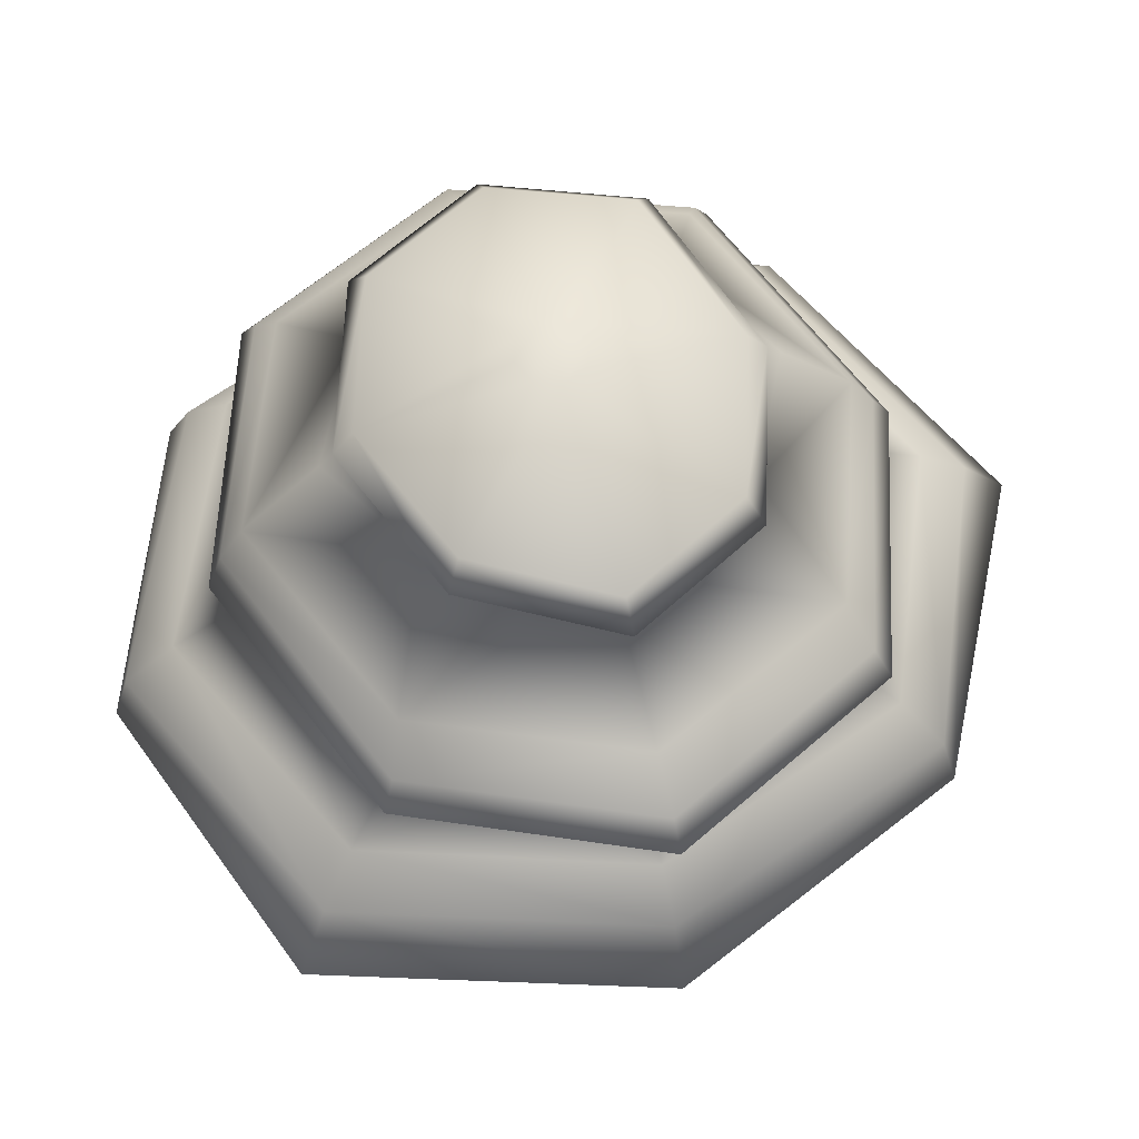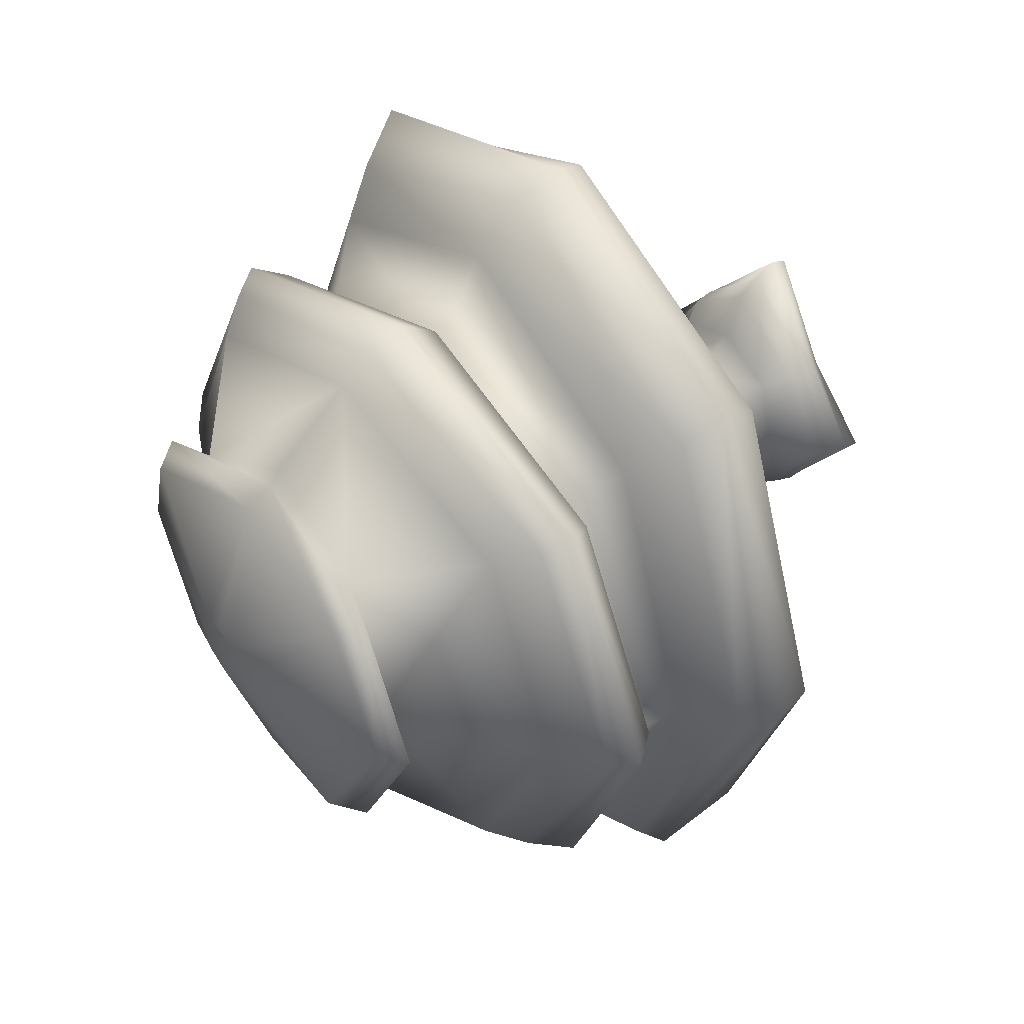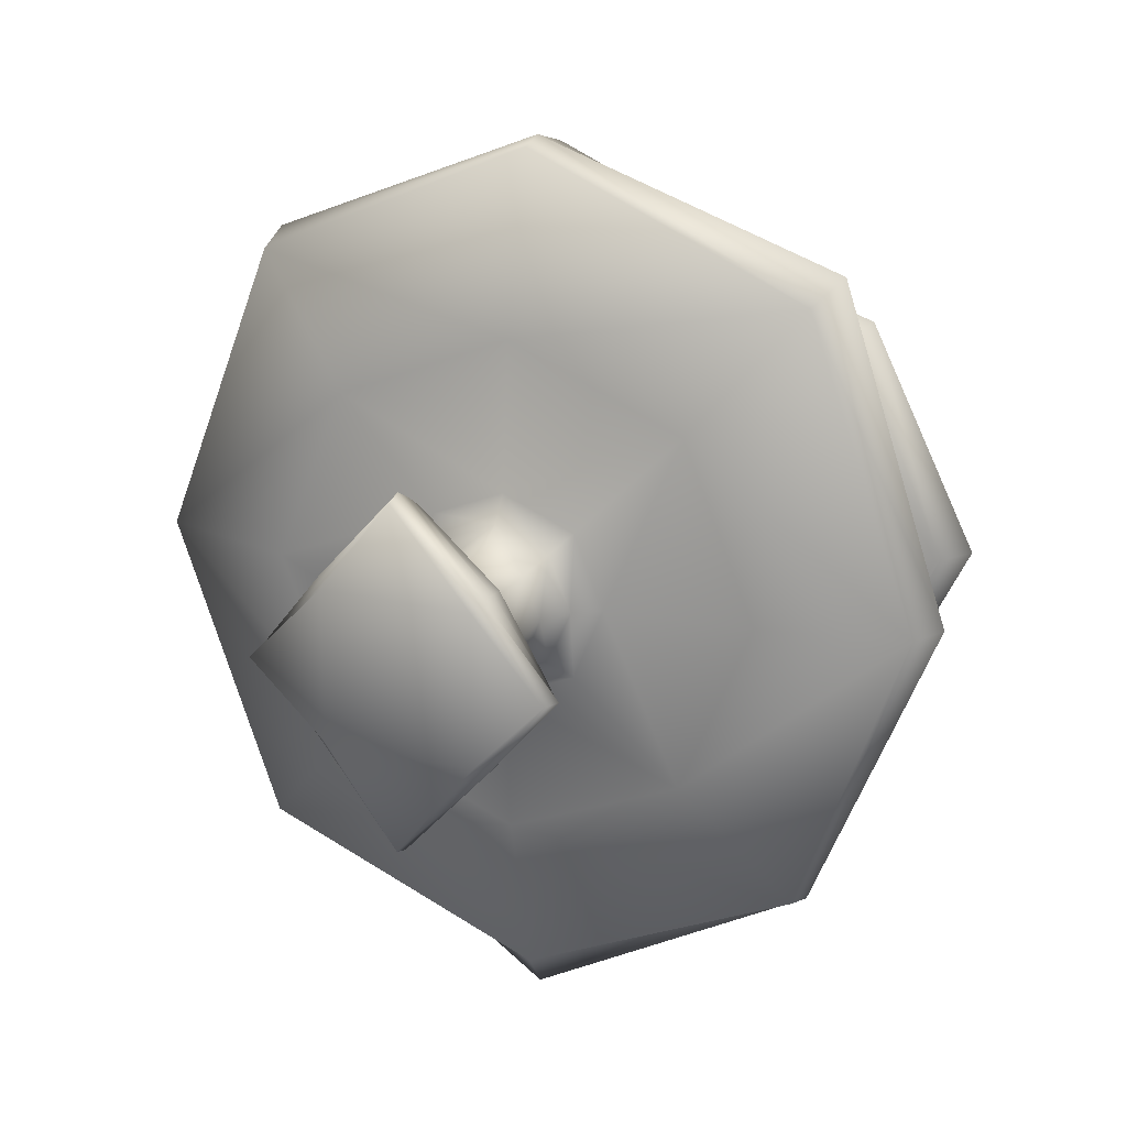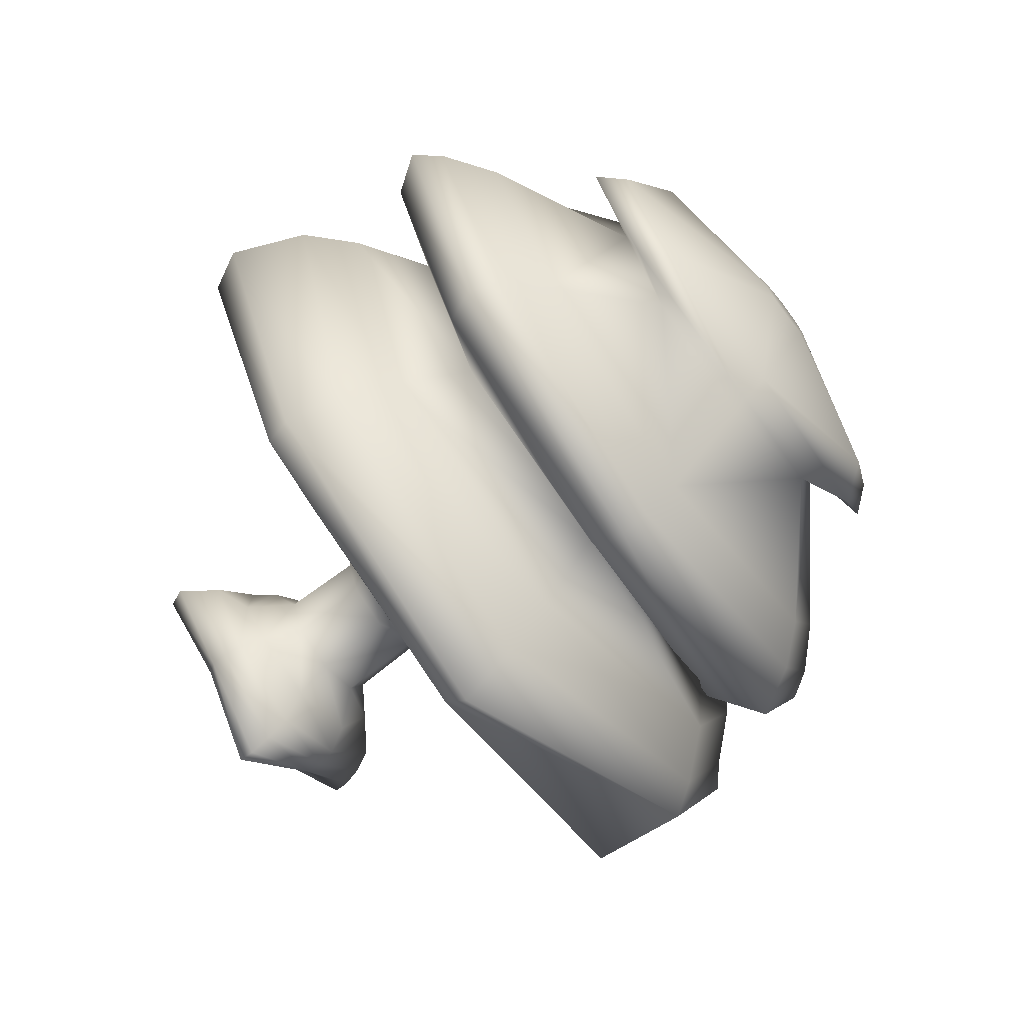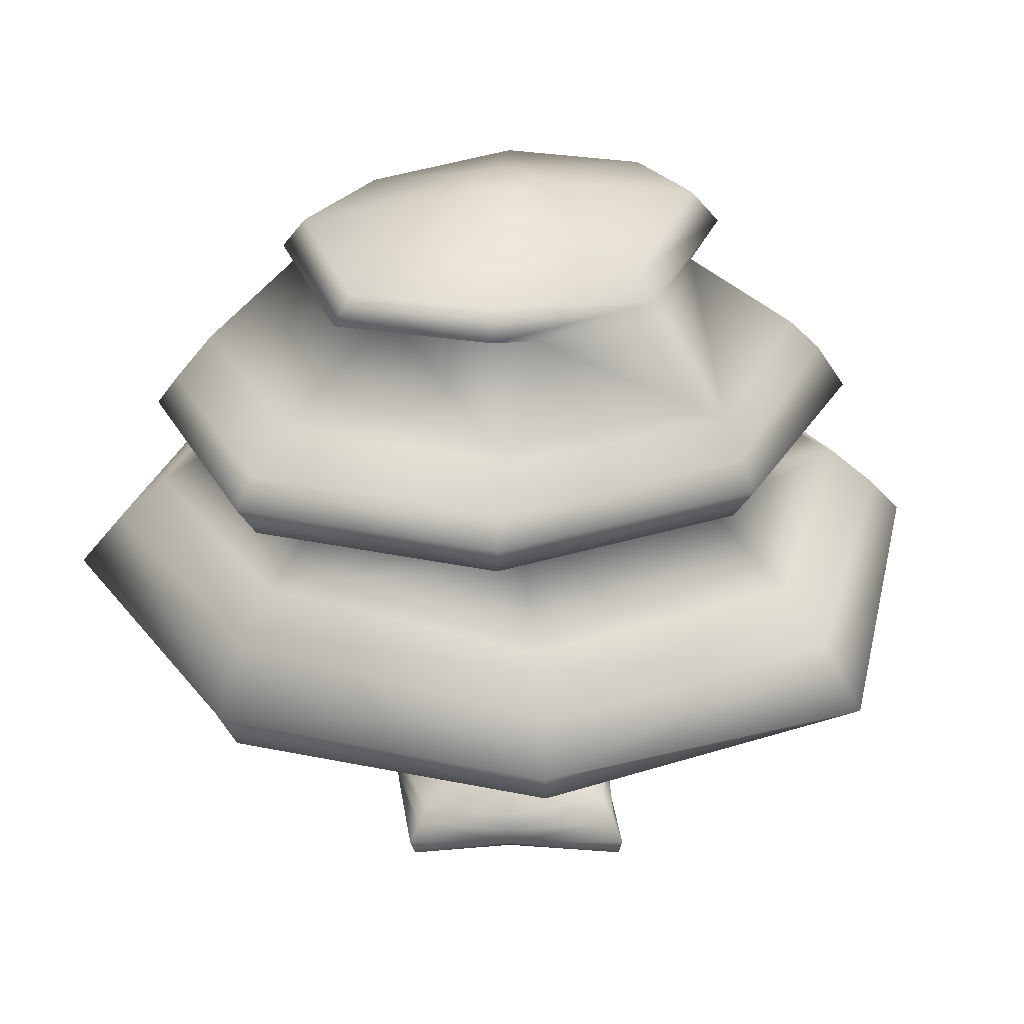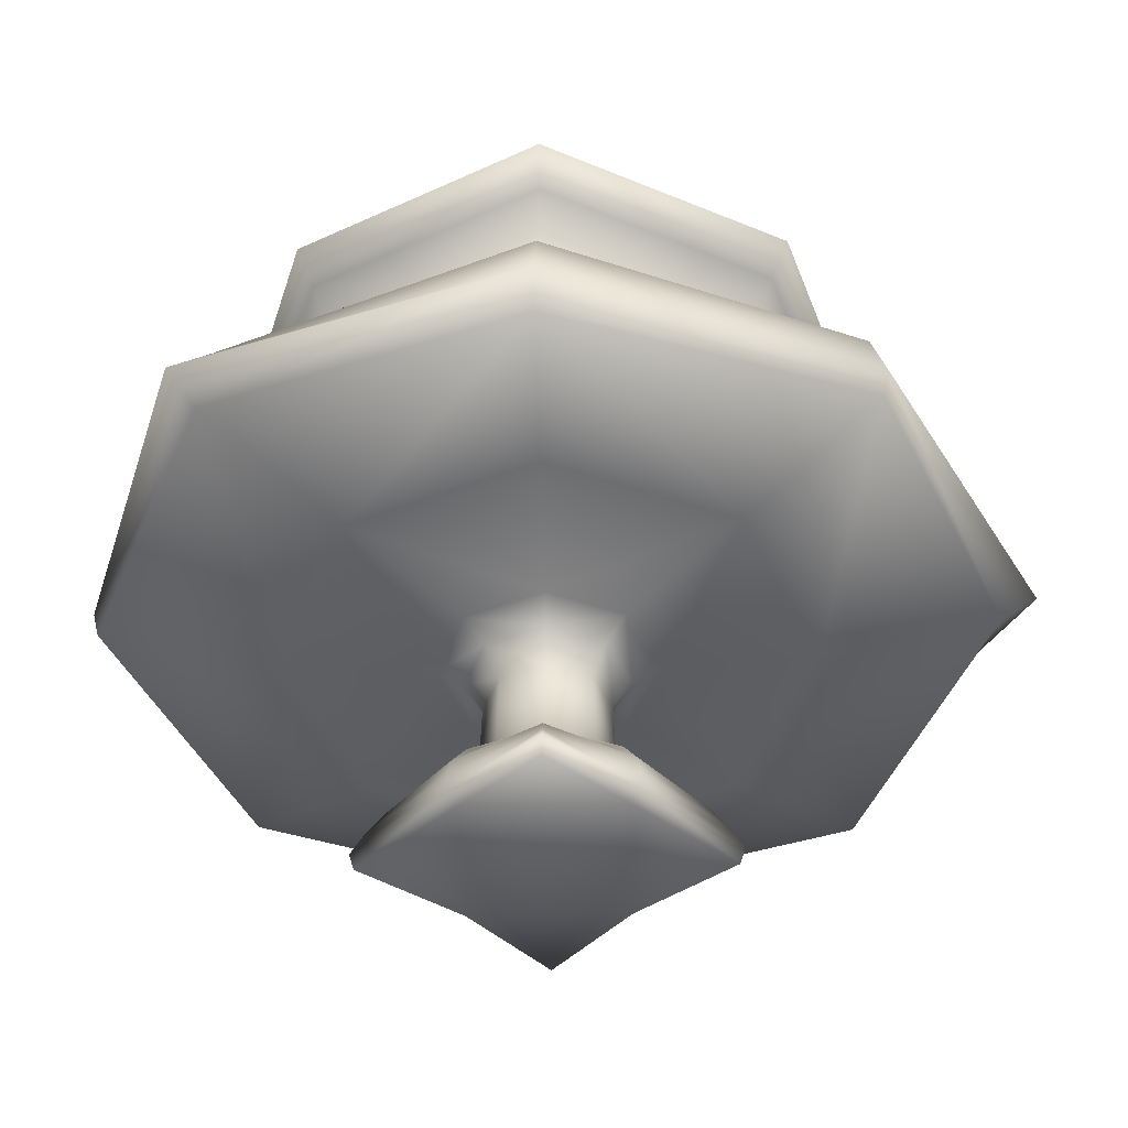
<metadata>
{"format":"obj","ext":"obj","renderer":"f3d","projection":"perspective","resolution":1024,"background":"white","views":[{"elev":60.4,"azim":73.6,"up":"+Y"},{"elev":44.5,"azim":-125.6,"up":"+Z"},{"elev":20.5,"azim":23.7,"up":"+Z"},{"elev":-71.2,"azim":127.9,"up":"+Z"},{"elev":29.7,"azim":131.0,"up":"+Y"},{"elev":-45.5,"azim":91.4,"up":"+Y"}]}
</metadata>
<code>
o Cube.004_Cube.005
v -1.154 0.4734 0
v -0.7442 0.4432 0.6607
v -0.6459 0.6356 0.5624
v -0.8603 0.6915 0
v -0.0836 0.319 1.326
v 0.5952 0.2933 0.6865
v 0.5772 0.4432 0.6607
v -0.0835 0.5012 1.199
v -0.0835 0.000278 -1.382
v -0.07944 0.1393 -1.424
v 0.6016 0.1555 -0.6811
v 0.5289 0.05255 -0.6124
v 0.9721 0.4273 0
v 0.5772 0.4432 -0.6607
v 0.4789 0.6356 -0.5624
v 0.6713 0.5275 0
v -0.7697 0.294 -0.6861
v -1.247 0.2857 4e-06
v -0.7442 0.4432 -0.6607
v 1.182 0.1393 -1.2e-05
v 1.12 0.000278 0
v 0.4789 0.6356 0.5624
v 1.06 0.2923 4e-06
v 0.5943 0.1561 0.6807
v 0.5289 0.05255 0.6124
v -0.0835 0.6356 0.7954
v 0.6025 0.294 -0.6861
v -0.0836 0.319 -1.326
v -0.0835 0.5012 -1.199
v -0.07944 0.1393 1.424
v -0.0835 0.000278 1.382
v 0.2771 0.8843 -0.3606
v 0.4265 0.8843 0
v -0.7624 0.2933 0.6865
v -0.7532 0.1561 0.6807
v -0.6959 0.05255 0.6124
v -0.0835 0.6356 -0.7954
v -1.288 0.1171 -1.2e-05
v -1.287 0.000278 0
v -0.6959 0.05255 -0.6124
v -0.7605 0.1555 -0.6811
v -0.6459 0.6356 -0.5624
v -0.0835 0.8843 -0.51
v -0.0835 1.535 -0.4915
v 0.264 1.535 -0.3475
v 0.2771 0.8843 0.3606
v -0.0835 0.8843 0.51
v -0.4441 0.8843 0.3606
v -0.5935 0.8843 0
v -0.4441 0.8843 -0.3606
v -0.575 1.535 0
v -0.431 1.535 0.3475
v -0.5364 1.782 0.4529
v -0.724 1.782 0
v 0.408 1.535 0
v 0.264 1.535 0.3475
v -0.0835 1.535 0.4915
v -0.431 1.535 -0.3475
v 0.557 1.782 0
v 0.3694 1.782 -0.4529
v 0.5217 1.925 -0.6052
v 0.7724 1.925 0
v -0.5364 1.782 -0.4529
v -0.0835 1.782 -0.6405
v 0.3694 1.782 0.4529
v -0.0835 1.782 0.6405
v 0.5217 1.925 0.6052
v 1.377 2.03 1.461
v -0.0835 2.03 2.066
v -0.0835 1.925 0.8559
v -0.6887 1.925 0.6052
v -0.9394 1.925 0
v -0.6887 1.925 -0.6052
v -0.0835 1.925 -0.8559
v -1.544 2.03 1.461
v -2.149 2.03 0
v -0.0835 2.03 -2.066
v 1.377 2.03 -1.461
v 1.982 2.03 0
v -1.544 2.03 -1.461
v 3.172 2.272 0.000175
v 2.236 2.386 2.473
v -0.0837 2.386 -3.498
v 2.236 2.386 -2.473
v -0.0837 2.386 3.498
v -2.403 2.386 2.473
v -3.364 2.386 0.000175
v -2.378 2.236 -2.447
v 3.331 2.583 0.000175
v 2.434 2.609 2.685
v -0.0837 2.609 -3.797
v -2.42 3.017 -2.552
v -2.3 3.24 -2.363
v -0.0837 3.053 -3.419
v -0.0837 2.609 3.552
v -2.423 2.716 2.59
v -3.466 2.899 -0.0949
v 2.29 2.609 -2.516
v 2.722 3.513 0.000413
v 1.926 3.416 -2.124
v 1.512 3.872 -1.595
v 2.172 3.872 1e-06
v 2.184 3.053 -2.418
v 3.073 3.18 0.000176
v 2.184 3.053 2.418
v -0.0837 3.053 3.419
v -2.351 3.053 2.418
v -3.29 3.053 0.000175
v -1.679 3.872 -1.595
v -2.339 3.872 1e-06
v -2.963 3.744 0.01068
v -2.028 3.695 -1.672
v -0.08365 3.416 3.004
v 1.926 3.416 2.125
v 1.512 3.872 1.595
v -0.0835 3.872 2.256
v -2.926 3.416 0.000413
v -2.094 3.416 2.125
v -1.679 3.872 1.595
v -0.08365 3.416 -3.004
v -2.055 3.558 -2.082
v -0.0835 3.872 -2.256
v 1.987 4.043 -1.76
v -0.06882 3.919 -2.478
v -0.0865 4.197 -2.662
v 2.122 4.33 -1.891
v 2.844 4.094 -0.01141
v 2 4.043 1.744
v -0.04502 3.831 2.391
v -2.106 3.795 1.759
v -3.195 4.009 0.01138
v -2.275 4.064 1.89
v -2.169 4.292 1.787
v -3.039 4.24 0.01078
v 3.043 4.385 -0.01235
v 2.136 4.33 1.873
v -0.06536 4.181 2.646
v -2.366 4.04 -1.94
v 2.469 4.869 -0.01007
v 1.708 4.823 -1.652
v 0.895 5.422 -1.211
v 1.3 5.422 1e-06
v -2.192 4.41 -1.775
v -0.09926 4.418 -2.517
v 1.989 4.544 -1.788
v 2.86 4.596 -0.01166
v 2.003 4.544 1.771
v -0.08609 4.517 2.519
v -1.062 5.422 1.211
v -0.0835 5.422 1.712
v -0.08356 5.532 1.605
v -1.487 5.532 1.135
v -0.1032 4.789 2.328
v 1.718 4.857 1.638
v 0.895 5.564 1.211
v -2.684 4.558 0.009529
v -1.923 4.604 1.651
v -1.467 5.422 1e-06
v -0.1164 4.713 -2.326
v -1.944 4.701 -1.641
v -1.064 5.453 -1.214
v -0.0835 5.422 -1.712
v 1.319 5.532 -1.135
v -0.08356 5.532 -1.605
v -0.08356 5.743 -1.446
v 1.18 5.743 -1.022
v -2.068 5.532 2e-05
v -1.505 5.639 -1.15
v 1.901 5.532 2e-05
v 1.319 5.694 1.135
v -0.08356 5.743 1.446
v 1.18 5.904 1.022
v 0.1098 6.138 0.1933
v -0.0835 6.138 0.2733
v 1.704 5.743 2e-05
v -1.347 5.743 1.022
v -1.871 5.743 2e-05
v -1.325 5.912 -1.004
v 0.1098 6.138 -0.1933
v -0.0835 6.138 -0.2733
v -0.2768 6.138 -0.1933
v -0.3568 6.138 1e-06
v -0.2768 6.138 0.1933
v 0.1898 6.138 1e-06
f 2 3 4
f 6 7 8
f 9 10 11
f 14 15 16
f 17 18 1
f 11 20 21
f 7 13 16
f 6 23 13
f 21 20 24
f 7 22 26
f 27 28 29
f 24 30 31
f 15 32 33
f 34 2 1
f 31 30 35
f 34 5 8
f 14 29 37
f 36 35 38
f 27 14 13
f 41 10 9
f 38 41 40
f 19 42 37
f 17 19 29
f 25 36 40
f 19 1 4
f 2 8 26
f 41 17 28
f 11 27 23
f 35 30 5
f 35 34 18
f 11 10 28
f 24 20 23
f 41 38 18
f 24 6 5
f 43 44 45
f 26 22 46
f 4 3 48
f 42 50 43
f 37 43 32
f 22 16 33
f 3 26 47
f 4 49 50
f 52 53 54
f 33 55 56
f 47 57 52
f 49 51 58
f 32 45 55
f 46 56 57
f 49 48 52
f 50 58 44
f 59 60 61
f 44 58 63
f 44 64 60
f 55 59 65
f 52 57 66
f 51 54 63
f 55 45 60
f 56 65 66
f 68 69 70
f 65 67 70
f 53 71 72
f 64 63 73
f 64 74 61
f 59 62 67
f 66 70 71
f 54 72 73
f 71 75 76
f 74 77 78
f 62 79 68
f 70 69 75
f 76 80 73
f 78 79 62
f 81 82 68
f 77 83 84
f 69 85 86
f 87 88 80
f 78 84 81
f 82 85 69
f 75 86 87
f 82 81 89
f 92 93 94
f 85 95 96
f 88 87 97
f 81 84 98
f 82 90 95
f 87 86 96
f 83 88 92
f 83 91 98
f 99 100 101
f 98 91 94
f 89 104 105
f 96 95 106
f 97 108 93
f 89 98 103
f 95 90 105
f 96 107 108
f 110 111 112
f 114 115 116
f 117 118 119
f 121 109 122
f 100 120 122
f 99 102 115
f 118 113 116
f 117 110 109
f 123 124 125
f 102 101 123
f 115 128 129
f 110 119 130
f 109 112 124
f 101 122 124
f 102 127 128
f 119 116 129
f 132 133 134
f 127 135 136
f 130 129 137
f 111 131 138
f 127 123 126
f 128 136 137
f 111 130 132
f 112 138 125
f 140 141 142
f 125 138 143
f 125 144 145
f 136 135 146
f 137 148 133
f 138 131 134
f 126 145 146
f 137 136 147
f 149 150 151
f 153 154 155
f 157 149 158
f 159 160 161
f 159 162 141
f 154 139 142
f 153 150 149
f 160 156 158
f 164 165 166
f 158 167 168
f 142 141 163
f 155 170 151
f 158 149 152
f 161 168 164
f 141 162 164
f 142 169 170
f 171 172 173
f 170 169 175
f 151 171 176
f 168 167 177
f 163 166 175
f 170 172 171
f 152 176 177
f 168 178 165
f 182 173 184
f 176 183 182
f 165 178 181
f 165 180 179
f 172 175 184
f 171 174 183
f 178 177 182
f 166 179 184
f 143 134 156
f 148 153 157
f 147 146 139
f 144 159 140
f 144 143 160
f 133 157 156
f 148 147 154
f 145 140 139
f 93 108 117
f 107 106 113
f 104 99 114
f 103 94 120
f 93 121 120
f 108 107 118
f 105 114 113
f 104 103 100
f 88 83 77
f 80 77 74
f 1 2 4
f 5 6 8
f 12 9 11
f 13 14 16
f 19 17 1
f 12 11 21
f 22 7 16
f 7 6 13
f 25 21 24
f 8 7 26
f 14 27 29
f 25 24 31
f 16 15 33
f 18 34 1
f 36 31 35
f 2 34 8
f 15 14 37
f 39 36 38
f 23 27 13
f 40 41 9
f 39 38 40
f 29 19 37
f 28 17 29
f 40 9 12
f 12 21 25
f 25 31 36
f 36 39 40
f 40 12 25
f 42 19 4
f 3 2 26
f 10 41 28
f 20 11 23
f 34 35 5
f 38 35 18
f 27 11 28
f 6 24 23
f 17 41 18
f 30 24 5
f 32 43 45
f 47 26 46
f 49 4 48
f 37 42 43
f 15 37 32
f 46 22 33
f 48 3 47
f 42 4 50
f 51 52 54
f 46 33 56
f 48 47 52
f 50 49 58
f 33 32 55
f 47 46 57
f 51 49 52
f 43 50 44
f 62 59 61
f 64 44 63
f 45 44 60
f 56 55 65
f 53 52 66
f 58 51 63
f 59 55 60
f 57 56 66
f 67 68 70
f 66 65 70
f 54 53 72
f 74 64 73
f 60 64 61
f 65 59 67
f 53 66 71
f 63 54 73
f 72 71 76
f 61 74 78
f 67 62 68
f 71 70 75
f 72 76 73
f 61 78 62
f 79 81 68
f 78 77 84
f 75 69 86
f 76 87 80
f 79 78 81
f 68 82 69
f 76 75 87
f 90 82 89
f 91 92 94
f 86 85 96
f 92 88 97
f 89 81 98
f 85 82 95
f 97 87 96
f 91 83 92
f 84 83 98
f 102 99 101
f 103 98 94
f 90 89 105
f 107 96 106
f 92 97 93
f 104 89 103
f 106 95 105
f 97 96 108
f 109 110 112
f 113 114 116
f 110 117 119
f 120 121 122
f 101 100 122
f 114 99 115
f 119 118 116
f 121 117 109
f 126 123 125
f 127 102 123
f 116 115 129
f 111 110 130
f 122 109 124
f 123 101 124
f 115 102 128
f 130 119 129
f 131 132 134
f 128 127 136
f 132 130 137
f 112 111 138
f 135 127 126
f 129 128 137
f 131 111 132
f 124 112 125
f 139 140 142
f 144 125 143
f 126 125 145
f 147 136 146
f 132 137 133
f 143 138 134
f 135 126 146
f 148 137 147
f 152 149 151
f 150 153 155
f 156 157 158
f 162 159 161
f 140 159 141
f 155 154 142
f 157 153 149
f 161 160 158
f 163 164 166
f 161 158 168
f 169 142 163
f 150 155 151
f 167 158 152
f 162 161 164
f 163 141 164
f 155 142 170
f 174 171 173
f 172 170 175
f 152 151 176
f 178 168 177
f 169 163 175
f 151 170 171
f 167 152 177
f 164 168 165
f 184 179 180
f 180 181 182
f 182 183 174
f 174 173 182
f 184 180 182
f 177 176 182
f 180 165 181
f 166 165 179
f 173 172 184
f 176 171 183
f 181 178 182
f 175 166 184
f 160 143 156
f 133 148 157
f 154 147 139
f 145 144 140
f 159 144 160
f 134 133 156
f 153 148 154
f 146 145 139
f 121 93 117
f 118 107 113
f 105 104 114
f 100 103 120
f 94 93 120
f 117 108 118
f 106 105 113
f 99 104 100
f 80 88 77
f 73 80 74

</code>
